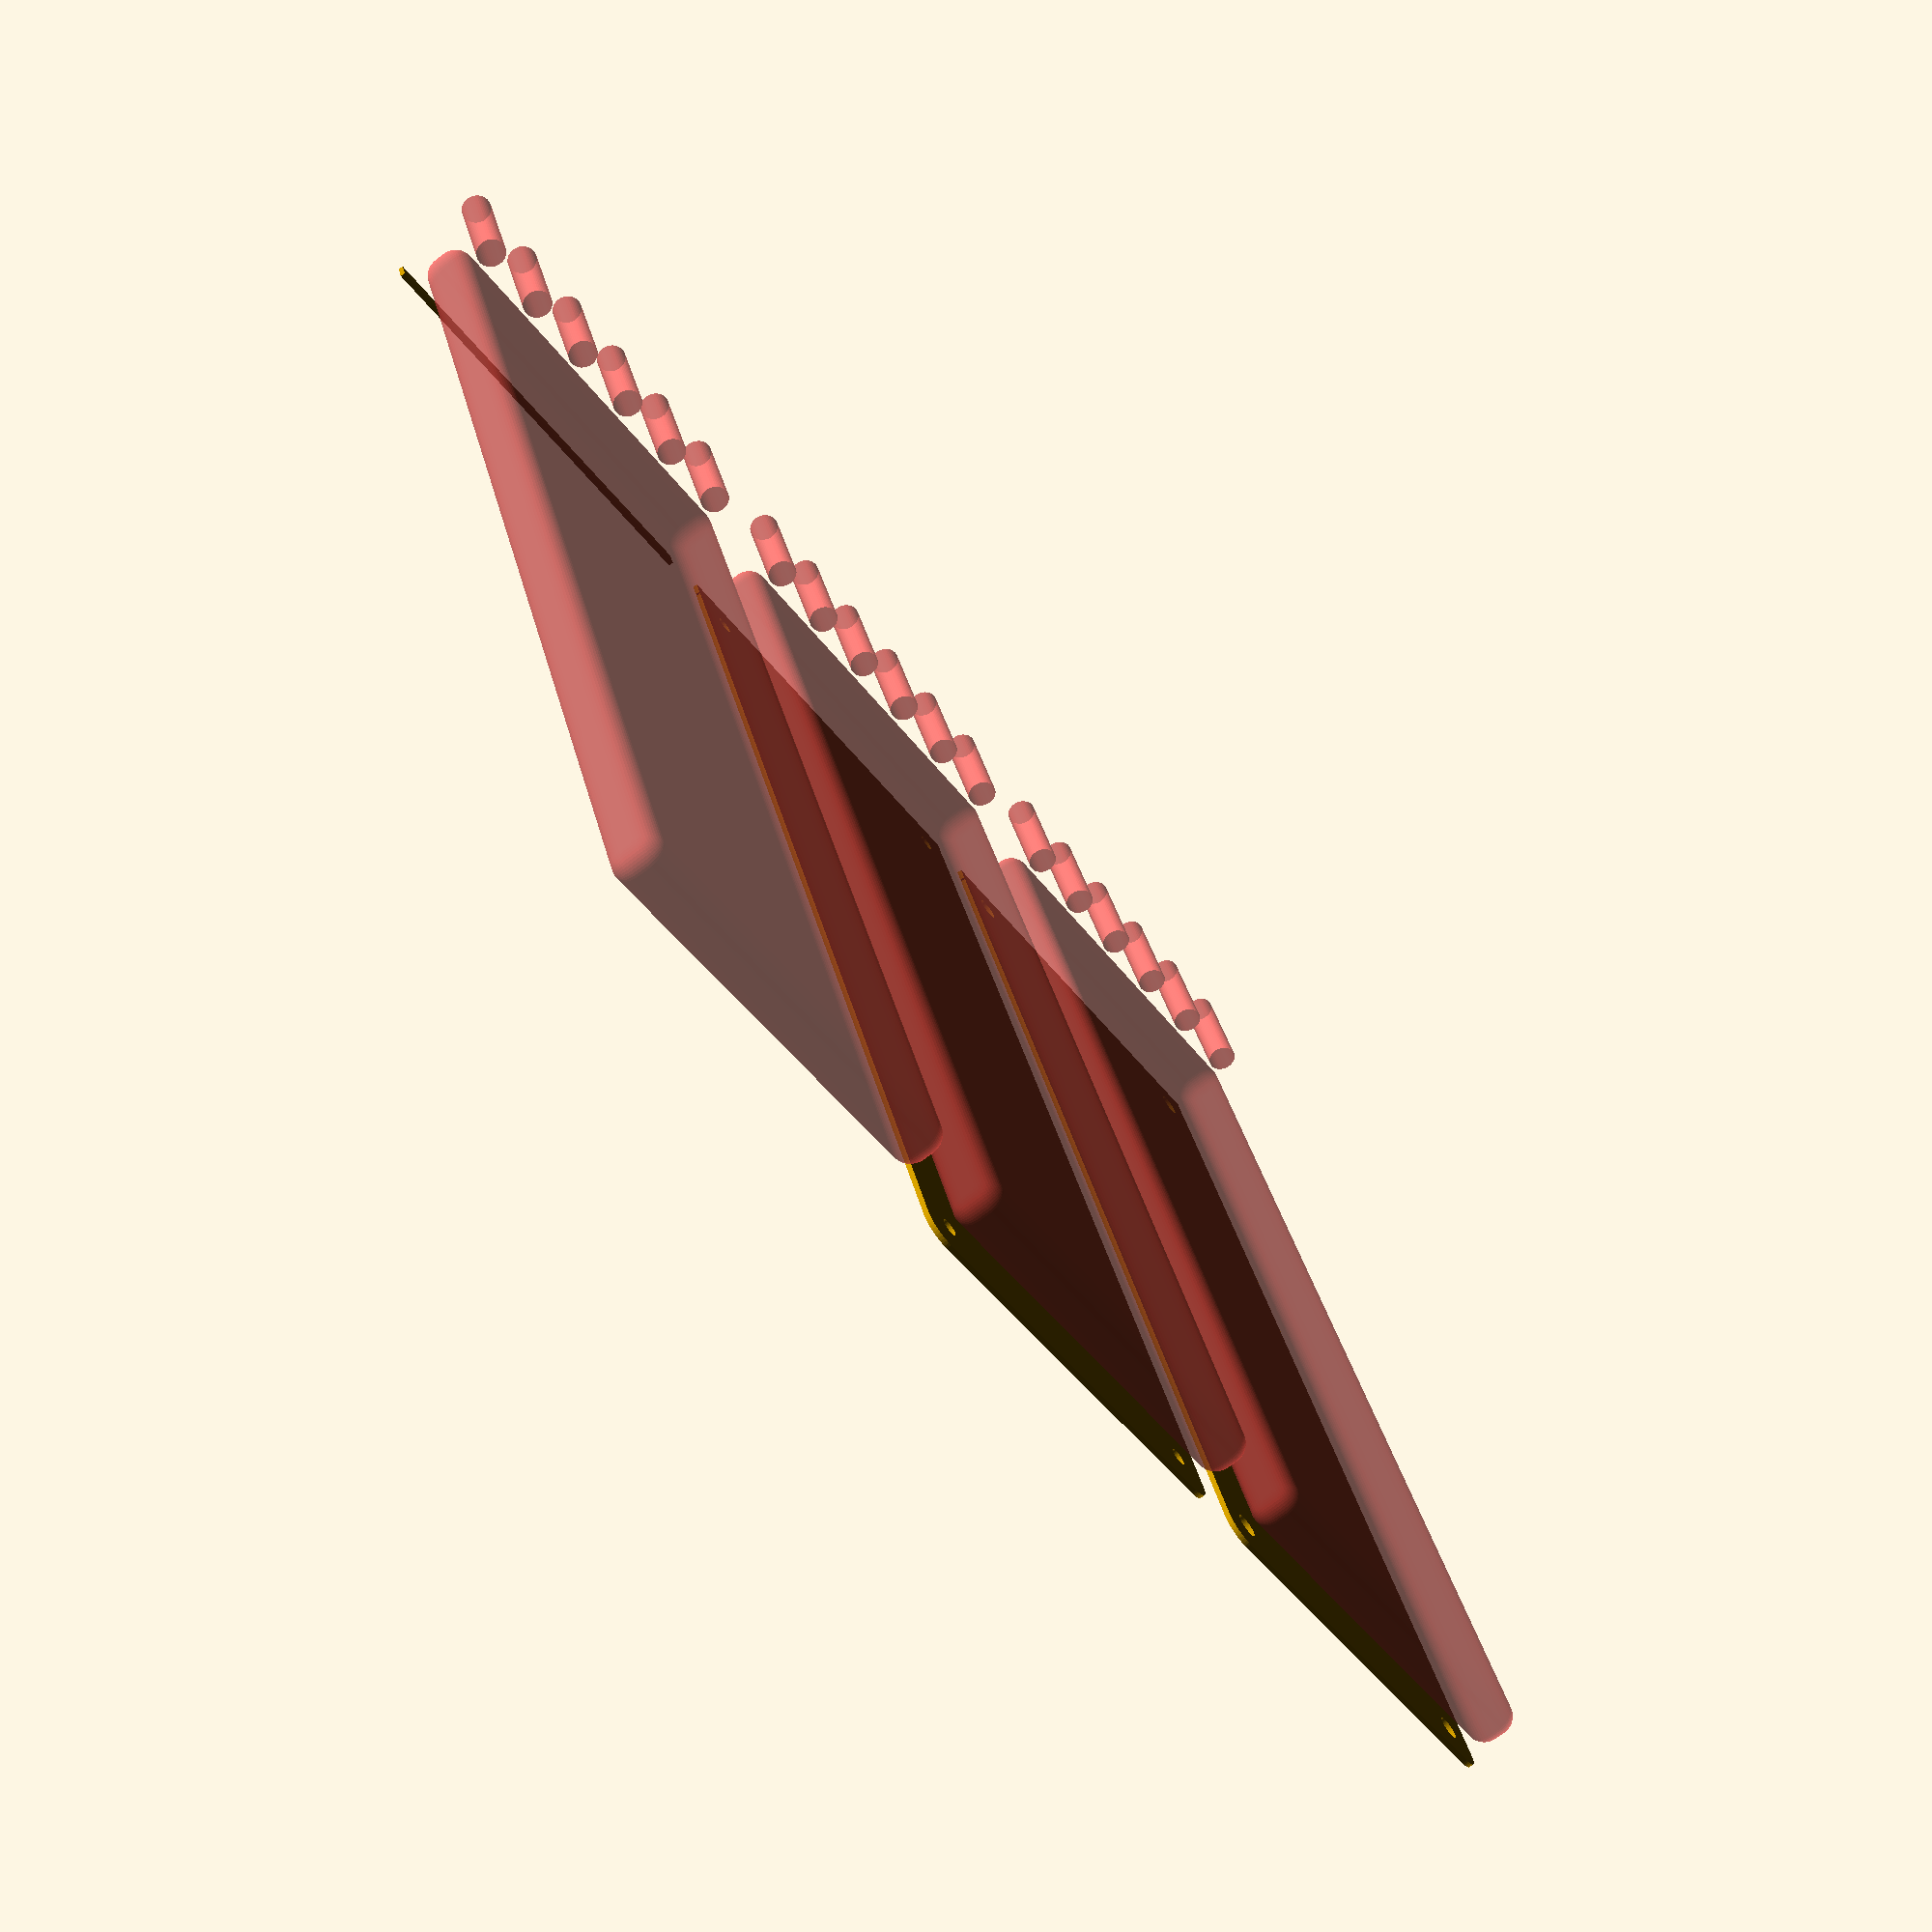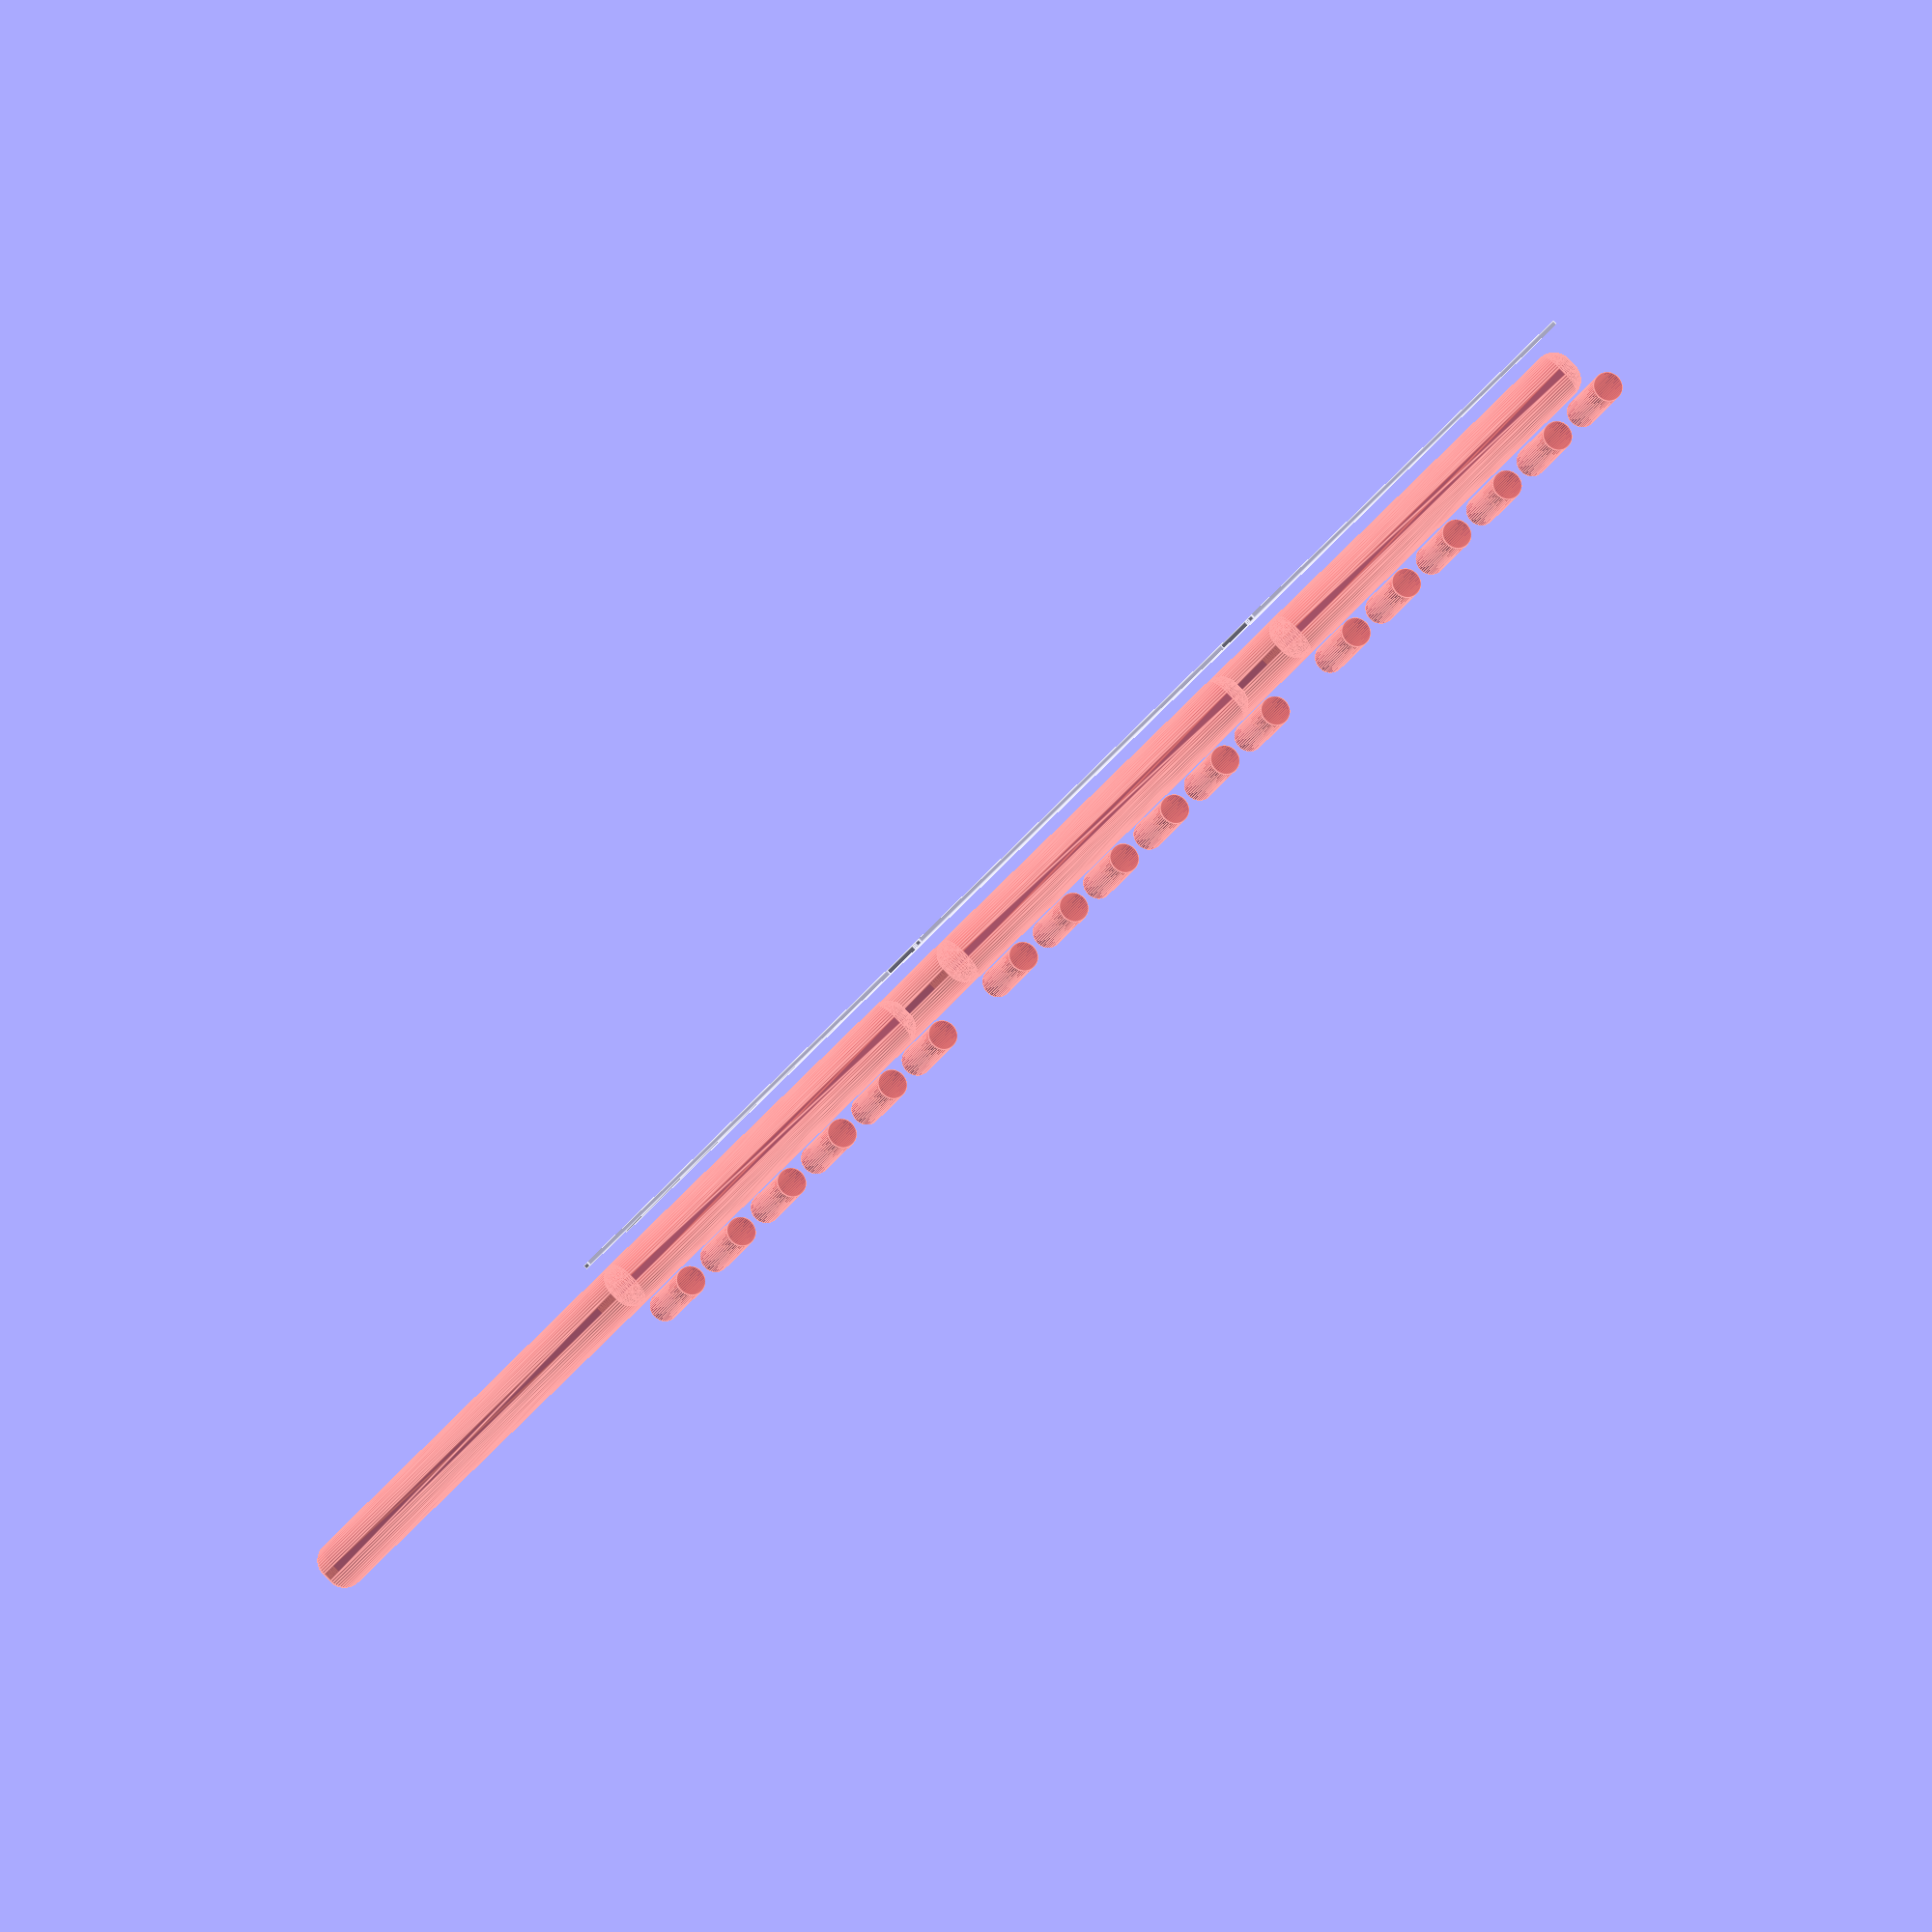
<openscad>
$fn = 50;


union() {
	translate(v = [0, 0, 0]) {
		projection() {
			intersection() {
				translate(v = [-500, -500, -3.0000000000]) {
					cube(size = [1000, 1000, 0.1000000000]);
				}
				difference() {
					union() {
						hull() {
							translate(v = [-107.5000000000, 40.0000000000, 0]) {
								cylinder(h = 9, r = 5);
							}
							translate(v = [107.5000000000, 40.0000000000, 0]) {
								cylinder(h = 9, r = 5);
							}
							translate(v = [-107.5000000000, -40.0000000000, 0]) {
								cylinder(h = 9, r = 5);
							}
							translate(v = [107.5000000000, -40.0000000000, 0]) {
								cylinder(h = 9, r = 5);
							}
						}
						translate(v = [-109.5000000000, 0, 9]) {
							rotate(a = [0, 90, 0]) {
								hull() {
									translate(v = [-10.0000000000, 40.0000000000, 0]) {
										rotate(a = [0, 90, 0]) {
											rotate(a = [0, 90, 0]) {
												cylinder(h = 3, r = 5);
											}
										}
									}
									translate(v = [10.0000000000, 40.0000000000, 0]) {
										rotate(a = [0, 90, 0]) {
											rotate(a = [0, 90, 0]) {
												cylinder(h = 3, r = 5);
											}
										}
									}
									translate(v = [-10.0000000000, -40.0000000000, 0]) {
										rotate(a = [0, 90, 0]) {
											rotate(a = [0, 90, 0]) {
												cylinder(h = 3, r = 5);
											}
										}
									}
									translate(v = [10.0000000000, -40.0000000000, 0]) {
										rotate(a = [0, 90, 0]) {
											rotate(a = [0, 90, 0]) {
												cylinder(h = 3, r = 5);
											}
										}
									}
								}
							}
						}
					}
					union() {
						translate(v = [-105.0000000000, -37.5000000000, 2]) {
							rotate(a = [0, 0, 0]) {
								difference() {
									union() {
										translate(v = [0, 0, -1.7000000000]) {
											cylinder(h = 1.7000000000, r1 = 1.5000000000, r2 = 2.4000000000);
										}
										cylinder(h = 50, r = 2.4000000000);
										translate(v = [0, 0, -6.0000000000]) {
											cylinder(h = 6, r = 1.5000000000);
										}
										translate(v = [0, 0, -6.0000000000]) {
											cylinder(h = 6, r = 1.8000000000);
										}
										translate(v = [0, 0, -6.0000000000]) {
											cylinder(h = 6, r = 1.5000000000);
										}
									}
									union();
								}
							}
						}
						translate(v = [105.0000000000, -37.5000000000, 2]) {
							rotate(a = [0, 0, 0]) {
								difference() {
									union() {
										translate(v = [0, 0, -1.7000000000]) {
											cylinder(h = 1.7000000000, r1 = 1.5000000000, r2 = 2.4000000000);
										}
										cylinder(h = 50, r = 2.4000000000);
										translate(v = [0, 0, -6.0000000000]) {
											cylinder(h = 6, r = 1.5000000000);
										}
										translate(v = [0, 0, -6.0000000000]) {
											cylinder(h = 6, r = 1.8000000000);
										}
										translate(v = [0, 0, -6.0000000000]) {
											cylinder(h = 6, r = 1.5000000000);
										}
									}
									union();
								}
							}
						}
						translate(v = [-105.0000000000, 37.5000000000, 2]) {
							rotate(a = [0, 0, 0]) {
								difference() {
									union() {
										translate(v = [0, 0, -1.7000000000]) {
											cylinder(h = 1.7000000000, r1 = 1.5000000000, r2 = 2.4000000000);
										}
										cylinder(h = 50, r = 2.4000000000);
										translate(v = [0, 0, -6.0000000000]) {
											cylinder(h = 6, r = 1.5000000000);
										}
										translate(v = [0, 0, -6.0000000000]) {
											cylinder(h = 6, r = 1.8000000000);
										}
										translate(v = [0, 0, -6.0000000000]) {
											cylinder(h = 6, r = 1.5000000000);
										}
									}
									union();
								}
							}
						}
						translate(v = [105.0000000000, 37.5000000000, 2]) {
							rotate(a = [0, 0, 0]) {
								difference() {
									union() {
										translate(v = [0, 0, -1.7000000000]) {
											cylinder(h = 1.7000000000, r1 = 1.5000000000, r2 = 2.4000000000);
										}
										cylinder(h = 50, r = 2.4000000000);
										translate(v = [0, 0, -6.0000000000]) {
											cylinder(h = 6, r = 1.5000000000);
										}
										translate(v = [0, 0, -6.0000000000]) {
											cylinder(h = 6, r = 1.8000000000);
										}
										translate(v = [0, 0, -6.0000000000]) {
											cylinder(h = 6, r = 1.5000000000);
										}
									}
									union();
								}
							}
						}
						translate(v = [0, 0, 3]) {
							#hull() {
								union() {
									translate(v = [-107.0000000000, 39.5000000000, 4]) {
										cylinder(h = 2, r = 4);
									}
									translate(v = [-107.0000000000, 39.5000000000, 4]) {
										sphere(r = 4);
									}
									translate(v = [-107.0000000000, 39.5000000000, 6]) {
										sphere(r = 4);
									}
								}
								union() {
									translate(v = [107.0000000000, 39.5000000000, 4]) {
										cylinder(h = 2, r = 4);
									}
									translate(v = [107.0000000000, 39.5000000000, 4]) {
										sphere(r = 4);
									}
									translate(v = [107.0000000000, 39.5000000000, 6]) {
										sphere(r = 4);
									}
								}
								union() {
									translate(v = [-107.0000000000, -39.5000000000, 4]) {
										cylinder(h = 2, r = 4);
									}
									translate(v = [-107.0000000000, -39.5000000000, 4]) {
										sphere(r = 4);
									}
									translate(v = [-107.0000000000, -39.5000000000, 6]) {
										sphere(r = 4);
									}
								}
								union() {
									translate(v = [107.0000000000, -39.5000000000, 4]) {
										cylinder(h = 2, r = 4);
									}
									translate(v = [107.0000000000, -39.5000000000, 4]) {
										sphere(r = 4);
									}
									translate(v = [107.0000000000, -39.5000000000, 6]) {
										sphere(r = 4);
									}
								}
							}
						}
						#translate(v = [-127.5000000000, -37.5000000000, 16.5000000000]) {
							rotate(a = [0, 90, 0]) {
								cylinder(h = 20, r = 3.0000000000);
							}
						}
						#translate(v = [-127.5000000000, -22.5000000000, 16.5000000000]) {
							rotate(a = [0, 90, 0]) {
								cylinder(h = 20, r = 3.0000000000);
							}
						}
						#translate(v = [-127.5000000000, -7.5000000000, 16.5000000000]) {
							rotate(a = [0, 90, 0]) {
								cylinder(h = 20, r = 3.0000000000);
							}
						}
						#translate(v = [-127.5000000000, 7.5000000000, 16.5000000000]) {
							rotate(a = [0, 90, 0]) {
								cylinder(h = 20, r = 3.0000000000);
							}
						}
						#translate(v = [-127.5000000000, 22.5000000000, 16.5000000000]) {
							rotate(a = [0, 90, 0]) {
								cylinder(h = 20, r = 3.0000000000);
							}
						}
						#translate(v = [-127.5000000000, 37.5000000000, 16.5000000000]) {
							rotate(a = [0, 90, 0]) {
								cylinder(h = 20, r = 3.0000000000);
							}
						}
					}
				}
			}
		}
	}
	translate(v = [0, 99, 0]) {
		projection() {
			intersection() {
				translate(v = [-500, -500, 0.0000000000]) {
					cube(size = [1000, 1000, 0.1000000000]);
				}
				difference() {
					union() {
						hull() {
							translate(v = [-107.5000000000, 40.0000000000, 0]) {
								cylinder(h = 9, r = 5);
							}
							translate(v = [107.5000000000, 40.0000000000, 0]) {
								cylinder(h = 9, r = 5);
							}
							translate(v = [-107.5000000000, -40.0000000000, 0]) {
								cylinder(h = 9, r = 5);
							}
							translate(v = [107.5000000000, -40.0000000000, 0]) {
								cylinder(h = 9, r = 5);
							}
						}
						translate(v = [-109.5000000000, 0, 9]) {
							rotate(a = [0, 90, 0]) {
								hull() {
									translate(v = [-10.0000000000, 40.0000000000, 0]) {
										rotate(a = [0, 90, 0]) {
											rotate(a = [0, 90, 0]) {
												cylinder(h = 3, r = 5);
											}
										}
									}
									translate(v = [10.0000000000, 40.0000000000, 0]) {
										rotate(a = [0, 90, 0]) {
											rotate(a = [0, 90, 0]) {
												cylinder(h = 3, r = 5);
											}
										}
									}
									translate(v = [-10.0000000000, -40.0000000000, 0]) {
										rotate(a = [0, 90, 0]) {
											rotate(a = [0, 90, 0]) {
												cylinder(h = 3, r = 5);
											}
										}
									}
									translate(v = [10.0000000000, -40.0000000000, 0]) {
										rotate(a = [0, 90, 0]) {
											rotate(a = [0, 90, 0]) {
												cylinder(h = 3, r = 5);
											}
										}
									}
								}
							}
						}
					}
					union() {
						translate(v = [-105.0000000000, -37.5000000000, 2]) {
							rotate(a = [0, 0, 0]) {
								difference() {
									union() {
										translate(v = [0, 0, -1.7000000000]) {
											cylinder(h = 1.7000000000, r1 = 1.5000000000, r2 = 2.4000000000);
										}
										cylinder(h = 50, r = 2.4000000000);
										translate(v = [0, 0, -6.0000000000]) {
											cylinder(h = 6, r = 1.5000000000);
										}
										translate(v = [0, 0, -6.0000000000]) {
											cylinder(h = 6, r = 1.8000000000);
										}
										translate(v = [0, 0, -6.0000000000]) {
											cylinder(h = 6, r = 1.5000000000);
										}
									}
									union();
								}
							}
						}
						translate(v = [105.0000000000, -37.5000000000, 2]) {
							rotate(a = [0, 0, 0]) {
								difference() {
									union() {
										translate(v = [0, 0, -1.7000000000]) {
											cylinder(h = 1.7000000000, r1 = 1.5000000000, r2 = 2.4000000000);
										}
										cylinder(h = 50, r = 2.4000000000);
										translate(v = [0, 0, -6.0000000000]) {
											cylinder(h = 6, r = 1.5000000000);
										}
										translate(v = [0, 0, -6.0000000000]) {
											cylinder(h = 6, r = 1.8000000000);
										}
										translate(v = [0, 0, -6.0000000000]) {
											cylinder(h = 6, r = 1.5000000000);
										}
									}
									union();
								}
							}
						}
						translate(v = [-105.0000000000, 37.5000000000, 2]) {
							rotate(a = [0, 0, 0]) {
								difference() {
									union() {
										translate(v = [0, 0, -1.7000000000]) {
											cylinder(h = 1.7000000000, r1 = 1.5000000000, r2 = 2.4000000000);
										}
										cylinder(h = 50, r = 2.4000000000);
										translate(v = [0, 0, -6.0000000000]) {
											cylinder(h = 6, r = 1.5000000000);
										}
										translate(v = [0, 0, -6.0000000000]) {
											cylinder(h = 6, r = 1.8000000000);
										}
										translate(v = [0, 0, -6.0000000000]) {
											cylinder(h = 6, r = 1.5000000000);
										}
									}
									union();
								}
							}
						}
						translate(v = [105.0000000000, 37.5000000000, 2]) {
							rotate(a = [0, 0, 0]) {
								difference() {
									union() {
										translate(v = [0, 0, -1.7000000000]) {
											cylinder(h = 1.7000000000, r1 = 1.5000000000, r2 = 2.4000000000);
										}
										cylinder(h = 50, r = 2.4000000000);
										translate(v = [0, 0, -6.0000000000]) {
											cylinder(h = 6, r = 1.5000000000);
										}
										translate(v = [0, 0, -6.0000000000]) {
											cylinder(h = 6, r = 1.8000000000);
										}
										translate(v = [0, 0, -6.0000000000]) {
											cylinder(h = 6, r = 1.5000000000);
										}
									}
									union();
								}
							}
						}
						translate(v = [0, 0, 3]) {
							#hull() {
								union() {
									translate(v = [-107.0000000000, 39.5000000000, 4]) {
										cylinder(h = 2, r = 4);
									}
									translate(v = [-107.0000000000, 39.5000000000, 4]) {
										sphere(r = 4);
									}
									translate(v = [-107.0000000000, 39.5000000000, 6]) {
										sphere(r = 4);
									}
								}
								union() {
									translate(v = [107.0000000000, 39.5000000000, 4]) {
										cylinder(h = 2, r = 4);
									}
									translate(v = [107.0000000000, 39.5000000000, 4]) {
										sphere(r = 4);
									}
									translate(v = [107.0000000000, 39.5000000000, 6]) {
										sphere(r = 4);
									}
								}
								union() {
									translate(v = [-107.0000000000, -39.5000000000, 4]) {
										cylinder(h = 2, r = 4);
									}
									translate(v = [-107.0000000000, -39.5000000000, 4]) {
										sphere(r = 4);
									}
									translate(v = [-107.0000000000, -39.5000000000, 6]) {
										sphere(r = 4);
									}
								}
								union() {
									translate(v = [107.0000000000, -39.5000000000, 4]) {
										cylinder(h = 2, r = 4);
									}
									translate(v = [107.0000000000, -39.5000000000, 4]) {
										sphere(r = 4);
									}
									translate(v = [107.0000000000, -39.5000000000, 6]) {
										sphere(r = 4);
									}
								}
							}
						}
						#translate(v = [-127.5000000000, -37.5000000000, 16.5000000000]) {
							rotate(a = [0, 90, 0]) {
								cylinder(h = 20, r = 3.0000000000);
							}
						}
						#translate(v = [-127.5000000000, -22.5000000000, 16.5000000000]) {
							rotate(a = [0, 90, 0]) {
								cylinder(h = 20, r = 3.0000000000);
							}
						}
						#translate(v = [-127.5000000000, -7.5000000000, 16.5000000000]) {
							rotate(a = [0, 90, 0]) {
								cylinder(h = 20, r = 3.0000000000);
							}
						}
						#translate(v = [-127.5000000000, 7.5000000000, 16.5000000000]) {
							rotate(a = [0, 90, 0]) {
								cylinder(h = 20, r = 3.0000000000);
							}
						}
						#translate(v = [-127.5000000000, 22.5000000000, 16.5000000000]) {
							rotate(a = [0, 90, 0]) {
								cylinder(h = 20, r = 3.0000000000);
							}
						}
						#translate(v = [-127.5000000000, 37.5000000000, 16.5000000000]) {
							rotate(a = [0, 90, 0]) {
								cylinder(h = 20, r = 3.0000000000);
							}
						}
					}
				}
			}
		}
	}
	translate(v = [0, 198, 0]) {
		projection() {
			intersection() {
				translate(v = [-500, -500, 3.0000000000]) {
					cube(size = [1000, 1000, 0.1000000000]);
				}
				difference() {
					union() {
						hull() {
							translate(v = [-107.5000000000, 40.0000000000, 0]) {
								cylinder(h = 9, r = 5);
							}
							translate(v = [107.5000000000, 40.0000000000, 0]) {
								cylinder(h = 9, r = 5);
							}
							translate(v = [-107.5000000000, -40.0000000000, 0]) {
								cylinder(h = 9, r = 5);
							}
							translate(v = [107.5000000000, -40.0000000000, 0]) {
								cylinder(h = 9, r = 5);
							}
						}
						translate(v = [-109.5000000000, 0, 9]) {
							rotate(a = [0, 90, 0]) {
								hull() {
									translate(v = [-10.0000000000, 40.0000000000, 0]) {
										rotate(a = [0, 90, 0]) {
											rotate(a = [0, 90, 0]) {
												cylinder(h = 3, r = 5);
											}
										}
									}
									translate(v = [10.0000000000, 40.0000000000, 0]) {
										rotate(a = [0, 90, 0]) {
											rotate(a = [0, 90, 0]) {
												cylinder(h = 3, r = 5);
											}
										}
									}
									translate(v = [-10.0000000000, -40.0000000000, 0]) {
										rotate(a = [0, 90, 0]) {
											rotate(a = [0, 90, 0]) {
												cylinder(h = 3, r = 5);
											}
										}
									}
									translate(v = [10.0000000000, -40.0000000000, 0]) {
										rotate(a = [0, 90, 0]) {
											rotate(a = [0, 90, 0]) {
												cylinder(h = 3, r = 5);
											}
										}
									}
								}
							}
						}
					}
					union() {
						translate(v = [-105.0000000000, -37.5000000000, 2]) {
							rotate(a = [0, 0, 0]) {
								difference() {
									union() {
										translate(v = [0, 0, -1.7000000000]) {
											cylinder(h = 1.7000000000, r1 = 1.5000000000, r2 = 2.4000000000);
										}
										cylinder(h = 50, r = 2.4000000000);
										translate(v = [0, 0, -6.0000000000]) {
											cylinder(h = 6, r = 1.5000000000);
										}
										translate(v = [0, 0, -6.0000000000]) {
											cylinder(h = 6, r = 1.8000000000);
										}
										translate(v = [0, 0, -6.0000000000]) {
											cylinder(h = 6, r = 1.5000000000);
										}
									}
									union();
								}
							}
						}
						translate(v = [105.0000000000, -37.5000000000, 2]) {
							rotate(a = [0, 0, 0]) {
								difference() {
									union() {
										translate(v = [0, 0, -1.7000000000]) {
											cylinder(h = 1.7000000000, r1 = 1.5000000000, r2 = 2.4000000000);
										}
										cylinder(h = 50, r = 2.4000000000);
										translate(v = [0, 0, -6.0000000000]) {
											cylinder(h = 6, r = 1.5000000000);
										}
										translate(v = [0, 0, -6.0000000000]) {
											cylinder(h = 6, r = 1.8000000000);
										}
										translate(v = [0, 0, -6.0000000000]) {
											cylinder(h = 6, r = 1.5000000000);
										}
									}
									union();
								}
							}
						}
						translate(v = [-105.0000000000, 37.5000000000, 2]) {
							rotate(a = [0, 0, 0]) {
								difference() {
									union() {
										translate(v = [0, 0, -1.7000000000]) {
											cylinder(h = 1.7000000000, r1 = 1.5000000000, r2 = 2.4000000000);
										}
										cylinder(h = 50, r = 2.4000000000);
										translate(v = [0, 0, -6.0000000000]) {
											cylinder(h = 6, r = 1.5000000000);
										}
										translate(v = [0, 0, -6.0000000000]) {
											cylinder(h = 6, r = 1.8000000000);
										}
										translate(v = [0, 0, -6.0000000000]) {
											cylinder(h = 6, r = 1.5000000000);
										}
									}
									union();
								}
							}
						}
						translate(v = [105.0000000000, 37.5000000000, 2]) {
							rotate(a = [0, 0, 0]) {
								difference() {
									union() {
										translate(v = [0, 0, -1.7000000000]) {
											cylinder(h = 1.7000000000, r1 = 1.5000000000, r2 = 2.4000000000);
										}
										cylinder(h = 50, r = 2.4000000000);
										translate(v = [0, 0, -6.0000000000]) {
											cylinder(h = 6, r = 1.5000000000);
										}
										translate(v = [0, 0, -6.0000000000]) {
											cylinder(h = 6, r = 1.8000000000);
										}
										translate(v = [0, 0, -6.0000000000]) {
											cylinder(h = 6, r = 1.5000000000);
										}
									}
									union();
								}
							}
						}
						translate(v = [0, 0, 3]) {
							#hull() {
								union() {
									translate(v = [-107.0000000000, 39.5000000000, 4]) {
										cylinder(h = 2, r = 4);
									}
									translate(v = [-107.0000000000, 39.5000000000, 4]) {
										sphere(r = 4);
									}
									translate(v = [-107.0000000000, 39.5000000000, 6]) {
										sphere(r = 4);
									}
								}
								union() {
									translate(v = [107.0000000000, 39.5000000000, 4]) {
										cylinder(h = 2, r = 4);
									}
									translate(v = [107.0000000000, 39.5000000000, 4]) {
										sphere(r = 4);
									}
									translate(v = [107.0000000000, 39.5000000000, 6]) {
										sphere(r = 4);
									}
								}
								union() {
									translate(v = [-107.0000000000, -39.5000000000, 4]) {
										cylinder(h = 2, r = 4);
									}
									translate(v = [-107.0000000000, -39.5000000000, 4]) {
										sphere(r = 4);
									}
									translate(v = [-107.0000000000, -39.5000000000, 6]) {
										sphere(r = 4);
									}
								}
								union() {
									translate(v = [107.0000000000, -39.5000000000, 4]) {
										cylinder(h = 2, r = 4);
									}
									translate(v = [107.0000000000, -39.5000000000, 4]) {
										sphere(r = 4);
									}
									translate(v = [107.0000000000, -39.5000000000, 6]) {
										sphere(r = 4);
									}
								}
							}
						}
						#translate(v = [-127.5000000000, -37.5000000000, 16.5000000000]) {
							rotate(a = [0, 90, 0]) {
								cylinder(h = 20, r = 3.0000000000);
							}
						}
						#translate(v = [-127.5000000000, -22.5000000000, 16.5000000000]) {
							rotate(a = [0, 90, 0]) {
								cylinder(h = 20, r = 3.0000000000);
							}
						}
						#translate(v = [-127.5000000000, -7.5000000000, 16.5000000000]) {
							rotate(a = [0, 90, 0]) {
								cylinder(h = 20, r = 3.0000000000);
							}
						}
						#translate(v = [-127.5000000000, 7.5000000000, 16.5000000000]) {
							rotate(a = [0, 90, 0]) {
								cylinder(h = 20, r = 3.0000000000);
							}
						}
						#translate(v = [-127.5000000000, 22.5000000000, 16.5000000000]) {
							rotate(a = [0, 90, 0]) {
								cylinder(h = 20, r = 3.0000000000);
							}
						}
						#translate(v = [-127.5000000000, 37.5000000000, 16.5000000000]) {
							rotate(a = [0, 90, 0]) {
								cylinder(h = 20, r = 3.0000000000);
							}
						}
					}
				}
			}
		}
	}
}
</openscad>
<views>
elev=72.9 azim=67.9 roll=307.2 proj=p view=solid
elev=90.1 azim=291.7 roll=224.3 proj=o view=edges
</views>
